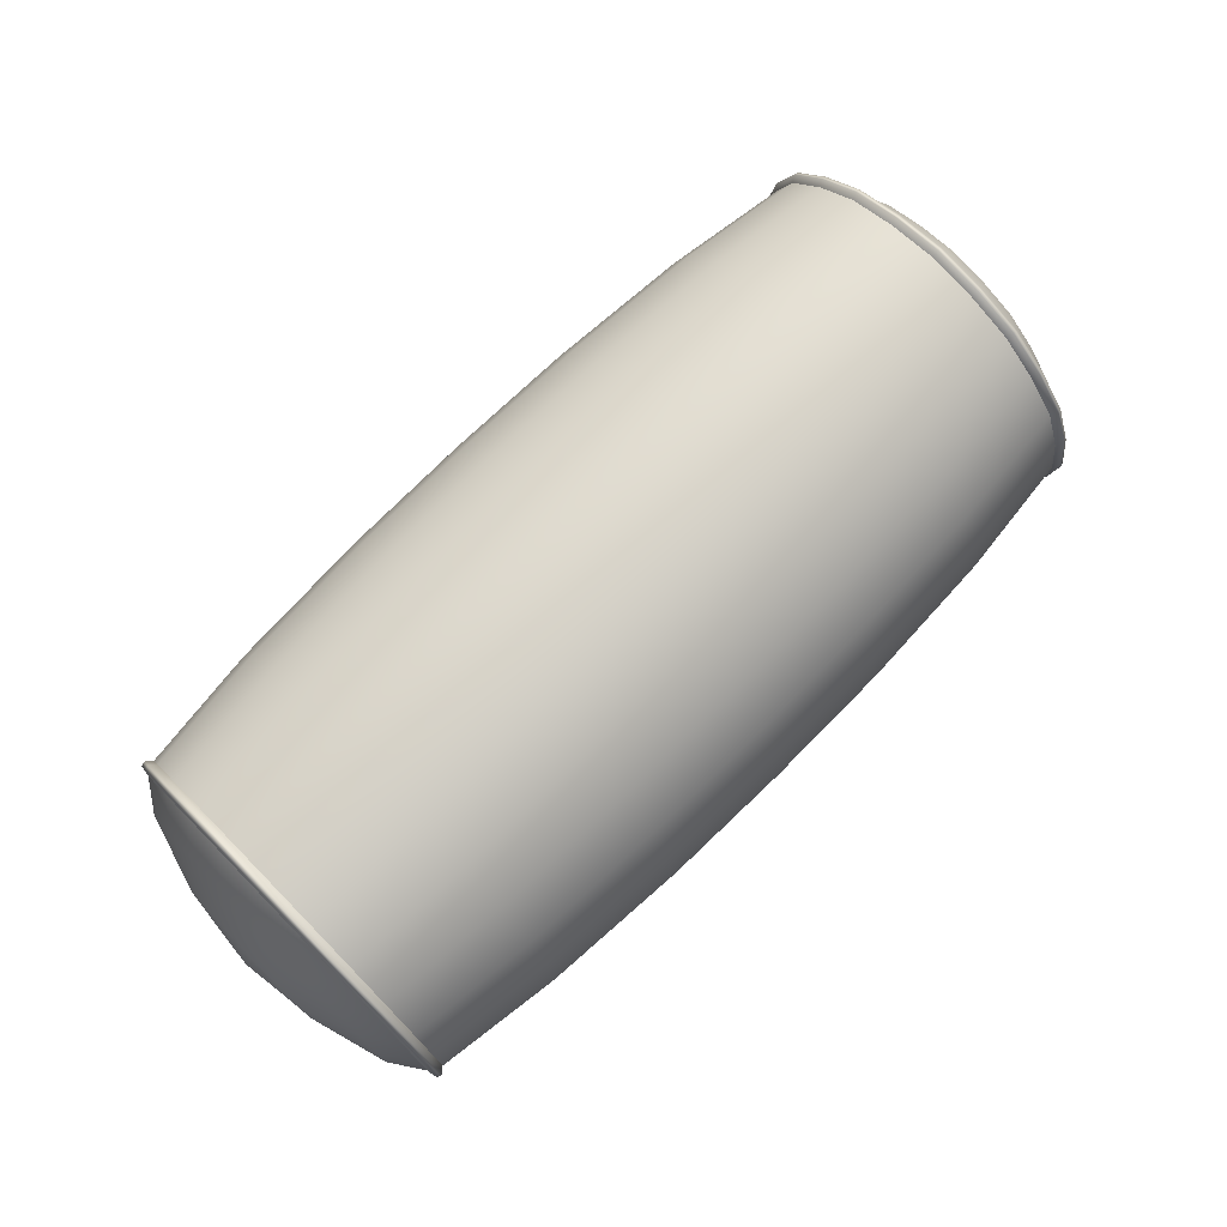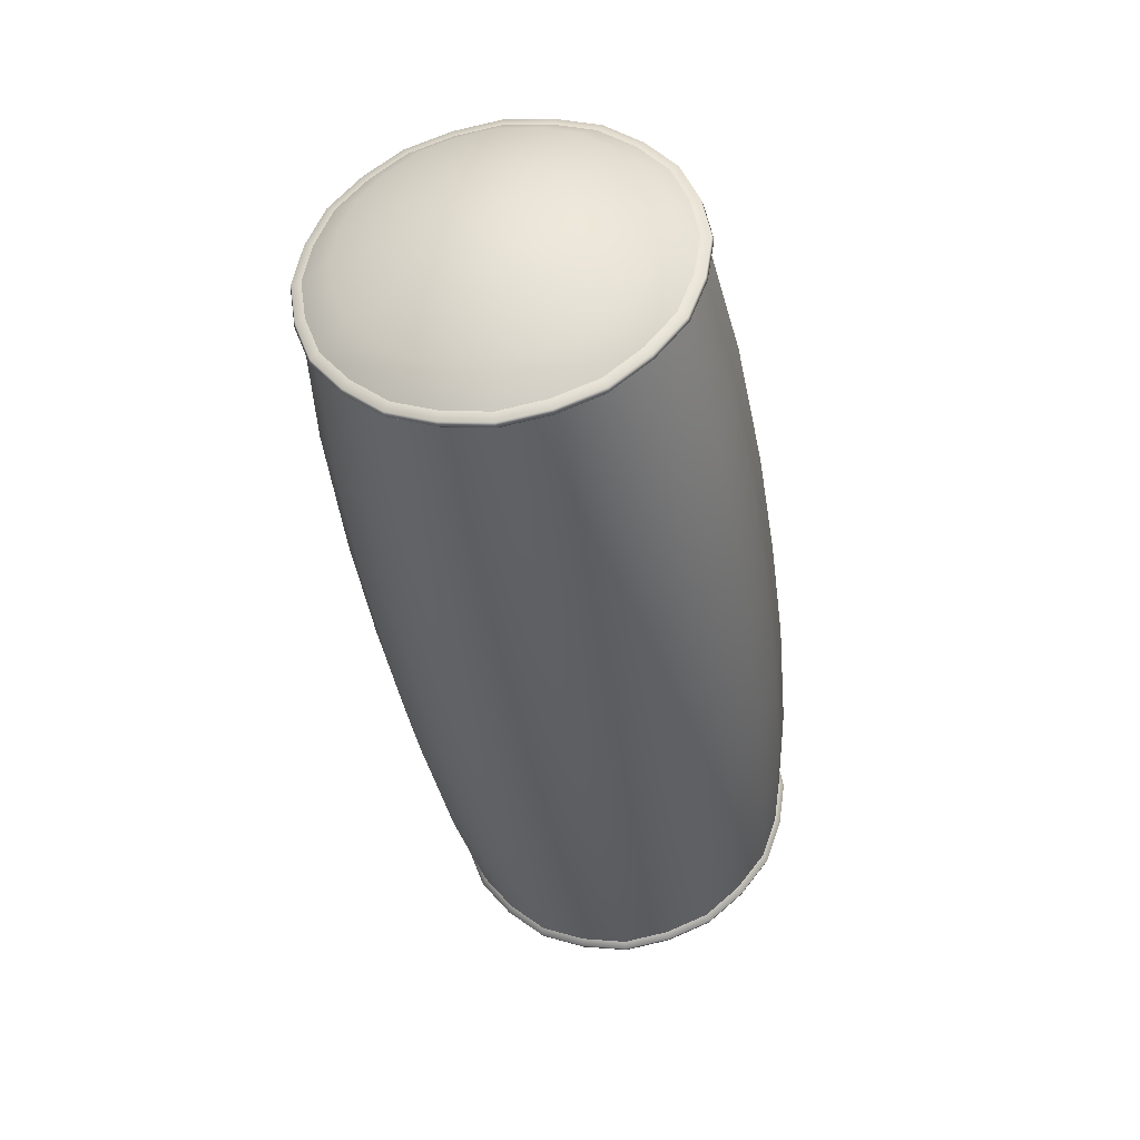
<metadata>
{"format":"obj","ext":"obj","renderer":"f3d","projection":"perspective","resolution":1024,"background":"white","views":[{"elev":74.1,"azim":-44.6,"up":"+Z"},{"elev":-40.7,"azim":98.5,"up":"+Y"}]}
</metadata>
<code>
o Pillow_7
v 0.2714 0.02314 0.03716
v 0.2716 0.04034 0.02116
v 0.2717 0.04667 -0.000764
v 0.2716 0.04045 -0.02272
v 0.2715 0.02338 -0.03878
v 0.2714 7.1e-05 -0.04464
v 0.2713 -0.02323 -0.03878
v 0.2713 -0.04033 -0.02279
v 0.2714 -0.04666 -0.000905
v 0.2715 -0.04051 0.02102
v 0.2715 -0.02351 0.03707
v 0.2714 -0.000236 0.04295
v 0.2583 0.04544 0.07384
v 0.2583 0.07907 0.04245
v 0.2583 0.09152 -0.000594
v 0.2583 0.07938 -0.04372
v 0.2584 0.04594 -0.07531
v 0.2584 0.000219 -0.08693
v 0.2584 -0.04555 -0.07551
v 0.2585 -0.07915 -0.04411
v 0.2586 -0.09159 -0.001099
v 0.2586 -0.07949 0.04201
v 0.2585 -0.04609 0.07362
v 0.2584 -0.000348 0.08522
v 0.1645 0.06116 0.09967
v 0.1646 0.1064 0.05737
v 0.1646 0.1231 -0.000527
v 0.1646 0.1068 -0.05851
v 0.1646 0.06182 -0.101
v 0.1646 0.000322 -0.1167
v 0.1645 -0.06127 -0.1013
v 0.1645 -0.1065 -0.05907
v 0.1646 -0.1232 -0.001189
v 0.1646 -0.1069 0.0568
v 0.1646 -0.06198 0.09934
v 0.1646 -0.000496 0.1151
v 0.07786 0.0636 0.1037
v 0.07793 0.1107 0.05966
v 0.07793 0.128 -0.000527
v 0.07791 0.111 -0.06081
v 0.07788 0.0643 -0.105
v 0.07786 0.000361 -0.1213
v 0.07784 -0.06367 -0.1053
v 0.07784 -0.1107 -0.06137
v 0.07785 -0.1281 -0.001194
v 0.07787 -0.1111 0.0591
v 0.07789 -0.06446 0.1033
v 0.07794 -0.000513 0.1196
v -0.07978 0.06365 0.1037
v -0.07972 0.1107 0.0597
v -0.07976 0.1281 -0.000488
v -0.0798 0.1111 -0.06076
v -0.07984 0.06434 -0.105
v -0.07986 0.000407 -0.1212
v -0.07988 -0.06362 -0.1053
v -0.07988 -0.1106 -0.06133
v -0.07987 -0.128 -0.001159
v -0.07984 -0.1111 0.05913
v -0.07978 -0.06441 0.1034
v -0.07971 -0.000468 0.1197
v -0.1665 0.06124 0.09974
v -0.1664 0.1065 0.05745
v -0.1665 0.1232 -0.000448
v -0.1665 0.1068 -0.05842
v -0.1666 0.06191 -0.1009
v -0.1666 0.000418 -0.1166
v -0.1666 -0.06116 -0.1013
v -0.1666 -0.1064 -0.05899
v -0.1666 -0.1231 -0.001121
v -0.1665 -0.1068 0.05686
v -0.1665 -0.06189 0.09941
v -0.1664 -0.000404 0.1151
v -0.2603 0.04558 0.07402
v -0.2603 0.07928 0.04262
v -0.2603 0.09175 -0.000466
v -0.2604 0.07961 -0.04364
v -0.2604 0.04615 -0.07527
v -0.2605 0.000376 -0.08693
v -0.2605 -0.04545 -0.07551
v -0.2606 -0.0791 -0.04408
v -0.2607 -0.09156 -0.001015
v -0.2606 -0.07946 0.04215
v -0.2606 -0.04602 0.0738
v -0.2604 -0.000239 0.08543
v -0.2734 0.02321 0.03723
v -0.2736 0.04045 0.02128
v -0.2736 0.04679 -0.000622
v -0.2736 0.04058 -0.02256
v -0.2735 0.02352 -0.0386
v -0.2734 0.000244 -0.04446
v -0.2734 -0.02302 -0.03863
v -0.2734 -0.0401 -0.02268
v -0.2735 -0.04644 -0.000844
v -0.2736 -0.04032 0.02104
v -0.2735 -0.02336 0.03708
v -0.2734 -0.00013 0.043
v 0.2772 -0.000972 -0.000711
v -0.279 -0.000917 -0.000586
v 0.246 0.0547 0.08911
v 0.2386 0.05659 0.09221
v 0.2461 0.09519 0.05128
v 0.2387 0.09848 0.05309
v 0.2461 0.1102 -0.000544
v 0.2387 0.114 -0.000533
v 0.2461 0.09555 -0.05246
v 0.2387 0.09885 -0.05424
v 0.2461 0.05531 -0.09052
v 0.2387 0.05722 -0.09362
v 0.2461 0.000264 -0.1045
v 0.2387 0.000275 -0.1081
v 0.2461 -0.05486 -0.09079
v 0.2387 -0.05675 -0.0939
v 0.2461 -0.09532 -0.05296
v 0.2387 -0.0986 -0.05476
v 0.2461 -0.1103 -0.001153
v 0.2387 -0.1141 -0.001165
v 0.2461 -0.0957 0.05076
v 0.2387 -0.09899 0.05254
v 0.2461 -0.05547 0.08884
v 0.2387 -0.05737 0.09193
v 0.2461 -0.000416 0.1028
v 0.2387 -0.000431 0.1064
v -0.2405 0.05674 0.09235
v -0.2479 0.05485 0.08926
v -0.2405 0.09866 0.05322
v -0.248 0.09538 0.05144
v -0.2406 0.1142 -0.00042
v -0.248 0.1104 -0.000427
v -0.2406 0.09904 -0.05416
v -0.248 0.09576 -0.05238
v -0.2406 0.05739 -0.09356
v -0.2481 0.05549 -0.09047
v -0.2406 0.000413 -0.1081
v -0.2481 0.000407 -0.1045
v -0.2407 -0.05664 -0.09385
v -0.2481 -0.05476 -0.09076
v -0.2407 -0.09852 -0.0547
v -0.2481 -0.09525 -0.05291
v -0.2406 -0.114 -0.001073
v -0.2481 -0.1102 -0.001063
v -0.2406 -0.09891 0.05266
v -0.2481 -0.09563 0.05089
v -0.2406 -0.05727 0.09206
v -0.248 -0.05538 0.08899
v -0.2405 -0.0003 0.1066
v -0.248 -0.00029 0.103
v 0.2423 -0.000441 0.1094
v 0.2451 -0.000435 0.1085
v 0.245 0.0577 0.09403
v 0.2422 0.05818 0.09483
v 0.2451 0.1004 0.05414
v 0.2423 0.1013 0.0546
v 0.2451 0.1162 -0.000528
v 0.2424 0.1172 -0.000525
v 0.2451 0.1008 -0.05529
v 0.2424 0.1016 -0.05575
v 0.2451 0.05834 -0.09544
v 0.2423 0.05883 -0.09623
v 0.2451 0.000278 -0.1102
v 0.2423 0.000282 -0.1111
v 0.2451 -0.05786 -0.09573
v 0.2423 -0.05834 -0.09652
v 0.2451 -0.1005 -0.05582
v 0.2423 -0.1014 -0.05628
v 0.2451 -0.1163 -0.001173
v 0.2423 -0.1173 -0.001177
v 0.2451 -0.1009 0.05359
v 0.2423 -0.1018 0.05404
v 0.2451 -0.0585 0.09375
v 0.2423 -0.05899 0.09454
v -0.2469 -0.000306 0.1087
v -0.2441 -0.000306 0.1096
v -0.2441 0.05834 0.09498
v -0.2469 0.05785 0.09419
v -0.2441 0.1014 0.05475
v -0.2469 0.1006 0.0543
v -0.2442 0.1174 -0.000409
v -0.247 0.1164 -0.000409
v -0.2442 0.1018 -0.05567
v -0.247 0.101 -0.05521
v -0.2443 0.05901 -0.09618
v -0.247 0.05853 -0.09539
v -0.2443 0.000423 -0.1111
v -0.2471 0.000423 -0.1102
v -0.2443 -0.05824 -0.09648
v -0.2471 -0.05776 -0.09569
v -0.2443 -0.1013 -0.05622
v -0.2471 -0.1005 -0.05577
v -0.2443 -0.1172 -0.001082
v -0.2471 -0.1163 -0.001081
v -0.2442 -0.1017 0.05417
v -0.247 -0.1009 0.05372
v -0.2442 -0.05889 0.09469
v -0.247 -0.05841 0.09391
v -0.000978 -0.1121 0.05965
v -0.000996 -0.1292 -0.001182
v -0.001003 -0.1116 -0.06189
v -0.001002 -0.06422 -0.1062
v -0.000991 0.000387 -0.1223
v -0.000973 0.0649 -0.1059
v -0.000953 0.1121 -0.06133
v -0.000936 0.1292 -0.000515
v -0.000923 0.1117 0.06021
v -0.000965 0.06419 0.1046
v -0.000914 -0.000499 0.1207
v -0.000955 -0.06502 0.1043
v -0.2734 0.01221 -0.04263
v -0.2604 0.02389 -0.08327
v -0.2481 0.02871 -0.1001
v -0.247 0.03027 -0.1055
v -0.2443 0.03052 -0.1064
v -0.2406 0.02968 -0.1035
v -0.1666 0.03201 -0.1117
v -0.07985 0.03325 -0.1161
v -0.000981 0.03353 -0.1172
v 0.07787 0.03321 -0.1162
v 0.1646 0.03191 -0.1118
v 0.2387 0.02953 -0.1036
v 0.2423 0.03036 -0.1065
v 0.2451 0.0301 -0.1056
v 0.2461 0.02854 -0.1001
v 0.2584 0.0237 -0.0833
v 0.2714 0.01204 -0.04281
v 0.2716 0.04468 0.0105
v 0.2583 0.0876 0.02152
v 0.2461 0.1055 0.02608
v 0.2451 0.1112 0.02755
v 0.2423 0.1122 0.02779
v 0.2387 0.1091 0.02701
v 0.1646 0.1179 0.02921
v 0.07793 0.1226 0.03039
v -0.00093 0.1237 0.03068
v -0.07974 0.1226 0.03043
v -0.1665 0.1179 0.02929
v -0.2405 0.1093 0.02714
v -0.2442 0.1124 0.02793
v -0.2469 0.1114 0.02769
v -0.248 0.1057 0.02622
v -0.2603 0.08783 0.02167
v -0.2736 0.0448 0.01063
v -0.2763 0.02036 -0.01186
v -0.2734 -0.0117 -0.04265
v -0.2605 -0.02315 -0.08339
v -0.2481 -0.02791 -0.1003
v -0.2471 -0.02944 -0.1057
v -0.2443 -0.02969 -0.1066
v -0.2407 -0.02887 -0.1037
v -0.1666 -0.03119 -0.1119
v -0.07987 -0.03246 -0.1163
v -0.000996 -0.03278 -0.1174
v 0.07785 -0.03251 -0.1163
v 0.1646 -0.0313 -0.1119
v 0.2387 -0.029 -0.1037
v 0.2423 -0.02982 -0.1066
v 0.2451 -0.02957 -0.1057
v 0.2461 -0.02803 -0.1003
v 0.2584 -0.02328 -0.0834
v 0.2714 -0.01189 -0.04282
v 0.2715 -0.04476 0.01035
v 0.2586 -0.08785 0.02103
v 0.2461 -0.1058 0.0255
v 0.2451 -0.1116 0.02694
v 0.2423 -0.1125 0.02717
v 0.2387 -0.1094 0.0264
v 0.1646 -0.1181 0.02858
v 0.07786 -0.1228 0.02976
v -0.000986 -0.1239 0.03005
v -0.07985 -0.1228 0.02979
v -0.1666 -0.118 0.02865
v -0.2406 -0.1093 0.02651
v -0.2443 -0.1124 0.02729
v -0.247 -0.1115 0.02705
v -0.2481 -0.1057 0.02561
v -0.2606 -0.08782 0.02114
v -0.2736 -0.04455 0.01039
v -0.2762 -0.02105 -0.01192
v -0.2734 -0.03241 -0.03146
v -0.2606 -0.06396 -0.06139
v -0.2481 -0.07703 -0.07376
v -0.2471 -0.08125 -0.07776
v -0.2443 -0.08193 -0.0784
v -0.2407 -0.07968 -0.07626
v -0.1666 -0.08603 -0.08227
v -0.07988 -0.08948 -0.08553
v -0.001003 -0.09031 -0.08631
v 0.07784 -0.08953 -0.08557
v 0.1645 -0.08613 -0.08235
v 0.2387 -0.07977 -0.07632
v 0.2423 -0.08202 -0.07845
v 0.2451 -0.08134 -0.0778
v 0.2461 -0.07712 -0.0738
v 0.2585 -0.06403 -0.06141
v 0.2713 -0.03264 -0.03159
v 0.2716 0.03278 -0.03156
v 0.2584 0.06435 -0.0611
v 0.2461 0.07747 -0.0734
v 0.2451 0.08172 -0.07738
v 0.2424 0.0824 -0.07802
v 0.2387 0.08015 -0.07591
v 0.1646 0.08657 -0.0819
v 0.0779 0.09004 -0.08512
v -0.000962 0.09087 -0.08586
v -0.07982 0.09008 -0.08508
v -0.1665 0.08666 -0.08181
v -0.2406 0.08033 -0.07583
v -0.2442 0.0826 -0.07795
v -0.247 0.08192 -0.07731
v -0.2481 0.07767 -0.07333
v -0.2604 0.06458 -0.06104
v -0.2735 0.03292 -0.03139
v -0.2749 0.01628 -0.02724
v -0.2762 -0.000346 -0.02309
v -0.2748 -0.01637 -0.02728
v -0.2735 -0.04444 -0.01206
v -0.2606 -0.08764 -0.02313
v -0.2481 -0.1055 -0.02769
v -0.2471 -0.1113 -0.02917
v -0.2443 -0.1122 -0.02941
v -0.2407 -0.1091 -0.02862
v -0.1666 -0.1178 -0.03085
v -0.07988 -0.1225 -0.03207
v -0.000999 -0.1237 -0.03237
v 0.07784 -0.1226 -0.03211
v 0.1645 -0.1179 -0.03092
v 0.2387 -0.1092 -0.0287
v 0.2423 -0.1123 -0.02949
v 0.2451 -0.1114 -0.02925
v 0.2461 -0.1056 -0.02777
v 0.2585 -0.08768 -0.0232
v 0.2714 -0.04467 -0.01214
v 0.2715 -0.01219 0.04112
v 0.2584 -0.02385 0.08159
v 0.2461 -0.0287 0.09845
v 0.2451 -0.03026 0.1039
v 0.2423 -0.03052 0.1048
v 0.2387 -0.02968 0.1019
v 0.1646 -0.03208 0.1101
v 0.07792 -0.03336 0.1145
v -0.000935 -0.03365 0.1156
v -0.07974 -0.03332 0.1146
v -0.1664 -0.03199 0.1102
v -0.2405 -0.02956 0.102
v -0.2442 -0.0304 0.1049
v -0.2469 -0.03015 0.1041
v -0.248 -0.02858 0.09862
v -0.2605 -0.02375 0.08179
v -0.2735 -0.01206 0.04115
v -0.2763 -0.02116 0.01052
v -0.2749 -0.0328 -0.000765
v -0.2606 -0.06444 0.05956
v -0.2736 -0.0327 0.02987
v -0.2749 -0.01662 0.02583
v -0.2762 -0.000538 0.02179
v -0.2735 0.03269 0.03007
v -0.2603 0.06412 0.05992
v -0.2479 0.07715 0.07227
v -0.2469 0.08137 0.07627
v -0.2441 0.08205 0.07691
v -0.2405 0.0798 0.07478
v -0.1664 0.08614 0.08074
v -0.07976 0.08953 0.08393
v -0.000944 0.09031 0.08466
v 0.0779 0.08949 0.08389
v 0.1645 0.08606 0.08066
v 0.2386 0.07963 0.07464
v 0.2423 0.08187 0.07676
v 0.2451 0.08119 0.07611
v 0.2461 0.07698 0.07212
v 0.2583 0.06394 0.05974
v 0.2715 0.0326 0.02997
v 0.2715 -0.03288 0.02985
v 0.2585 -0.06449 0.0594
v 0.2461 -0.07762 0.07171
v 0.2451 -0.08188 0.07569
v 0.2423 -0.08256 0.07632
v 0.2387 -0.08029 0.07421
v 0.1646 -0.08672 0.08021
v 0.07788 -0.09018 0.08344
v -0.000966 -0.09097 0.08421
v -0.07981 -0.09013 0.08347
v -0.1665 -0.08662 0.08027
v -0.2406 -0.0802 0.07434
v -0.2442 -0.08247 0.07647
v -0.247 -0.0818 0.07583
v -0.2481 -0.07755 0.07185
v -0.2604 0.02329 0.0819
v -0.2734 0.01185 0.04122
v -0.2748 0.01607 0.02593
v -0.2763 0.02029 0.01064
v -0.2749 0.03257 -0.000616
v -0.2736 0.04487 -0.01188
v -0.2603 0.088 -0.02262
v -0.248 0.1058 -0.0271
v -0.247 0.1116 -0.02854
v -0.2442 0.1126 -0.02877
v -0.2406 0.1095 -0.02801
v -0.1665 0.1181 -0.03021
v -0.07978 0.1228 -0.03143
v -0.000944 0.1239 -0.03174
v 0.07792 0.1228 -0.03147
v 0.1646 0.118 -0.03029
v 0.2387 0.1093 -0.02811
v 0.2424 0.1124 -0.02888
v 0.2451 0.1114 -0.02864
v 0.2461 0.1056 -0.0272
v 0.2583 0.08776 -0.02273
v 0.2716 0.04474 -0.01204
v 0.2714 0.01176 0.04116
v 0.2584 0.02315 0.0817
v 0.2461 0.02788 0.09859
v 0.245 0.02941 0.104
v 0.2423 0.02965 0.1049
v 0.2386 0.02884 0.102
v 0.1645 0.03115 0.1103
v 0.0779 0.0324 0.1147
v -0.00094 0.03271 0.1157
v -0.07975 0.03244 0.1147
v -0.1664 0.03124 0.1104
v -0.2405 0.02898 0.1022
v -0.2441 0.0298 0.1051
v -0.2469 0.02955 0.1042
v -0.2479 0.02802 0.09876
f 97 4 407 3
f 294 4 97 5
f 97 7 258 6
f 97 9 330 8
f 11 97 12 331
f 1 97 2 370
f 2 14 369 370
f 224 225 14 2
f 4 16 406 407
f 294 295 16 4
f 6 18 222 223
f 7 19 257 258
f 8 20 292 293
f 9 21 329 330
f 259 260 21 9
f 371 372 22 10
f 331 332 23 11
f 408 409 24 12
f 102 26 364 365
f 229 230 26 102
f 106 28 401 402
f 299 300 28 106
f 110 30 217 218
f 112 31 252 253
f 114 32 287 288
f 116 33 324 325
f 264 265 33 116
f 376 377 34 118
f 336 337 35 120
f 413 414 36 122
f 26 38 363 364
f 230 231 38 26
f 28 40 400 401
f 300 301 40 28
f 30 42 216 217
f 31 43 251 252
f 32 44 286 287
f 33 45 323 324
f 265 266 45 33
f 377 378 46 34
f 337 338 47 35
f 414 415 48 36
f 38 203 362 363
f 231 232 203 38
f 40 201 399 400
f 301 302 201 40
f 42 199 215 216
f 43 198 250 251
f 44 197 285 286
f 45 196 322 323
f 266 267 196 45
f 378 379 195 46
f 338 339 206 47
f 415 416 205 48
f 50 62 360 361
f 233 234 62 50
f 52 64 397 398
f 303 304 64 52
f 54 66 213 214
f 55 67 248 249
f 56 68 283 284
f 57 69 320 321
f 268 269 69 57
f 380 381 70 58
f 340 341 71 59
f 417 418 72 60
f 74 86 354 355
f 239 240 86 74
f 76 88 391 392
f 309 310 88 76
f 78 90 207 208
f 79 91 242 243
f 80 92 277 278
f 81 93 314 315
f 274 275 93 81
f 350 351 94 82
f 346 347 95 83
f 386 387 96 84
f 98 389 390 241
f 98 241 311 312
f 276 313 277 92
f 349 314 93 275
f 348 94 351 352
f 98 353 388 389
f 147 148 411 412
f 366 367 151 152
f 152 151 227 228
f 403 404 155 156
f 156 155 297 298
f 219 220 159 160
f 254 255 161 162
f 289 290 163 164
f 326 327 165 166
f 166 165 262 263
f 168 167 374 375
f 170 169 334 335
f 171 172 420 421
f 357 358 175 176
f 176 175 236 237
f 394 395 179 180
f 180 179 306 307
f 210 211 183 184
f 245 246 185 186
f 280 281 187 188
f 317 318 189 190
f 190 189 271 272
f 192 191 383 384
f 194 193 343 344
f 24 409 410 121
f 101 368 369 14
f 226 101 14 225
f 105 405 406 16
f 296 105 16 295
f 109 221 222 18
f 111 256 257 19
f 113 291 292 20
f 115 328 329 21
f 261 115 21 260
f 373 117 22 372
f 333 119 23 332
f 418 419 145 72
f 62 125 359 360
f 234 235 125 62
f 64 129 396 397
f 304 305 129 64
f 66 133 212 213
f 67 135 247 248
f 68 137 282 283
f 69 139 319 320
f 269 270 139 69
f 381 382 141 70
f 341 342 143 71
f 422 386 84 146
f 74 355 356 126
f 239 74 126 238
f 76 392 393 130
f 309 76 130 308
f 78 208 209 134
f 79 243 244 136
f 80 278 279 138
f 81 315 316 140
f 274 81 140 273
f 385 350 82 142
f 346 83 144 345
f 411 148 121 410
f 147 412 413 122
f 151 367 368 101
f 366 152 102 365
f 227 151 101 226
f 152 228 229 102
f 155 404 405 105
f 403 156 106 402
f 297 155 105 296
f 156 298 299 106
f 159 220 221 109
f 219 160 110 218
f 161 255 256 111
f 254 162 112 253
f 163 290 291 113
f 289 164 114 288
f 165 327 328 115
f 326 166 116 325
f 262 165 115 261
f 166 263 264 116
f 374 167 117 373
f 168 375 376 118
f 334 169 119 333
f 170 335 336 120
f 420 172 145 419
f 171 421 422 146
f 175 358 359 125
f 357 176 126 356
f 236 175 125 235
f 176 237 238 126
f 179 395 396 129
f 394 180 130 393
f 306 179 129 305
f 180 307 308 130
f 183 211 212 133
f 210 184 134 209
f 185 246 247 135
f 245 186 136 244
f 187 281 282 137
f 280 188 138 279
f 189 318 319 139
f 317 190 140 316
f 271 189 139 270
f 190 272 273 140
f 383 191 141 382
f 192 384 385 142
f 343 193 143 342
f 194 344 345 144
f 267 268 57 196
f 322 196 57 321
f 285 197 56 284
f 250 198 55 249
f 215 199 54 214
f 201 302 303 52
f 399 201 52 398
f 203 232 233 50
f 362 203 50 361
f 205 416 417 60
f 206 339 340 59
f 195 379 380 58
f 208 207 89 77
f 209 208 77 132
f 182 210 209 132
f 182 181 211 210
f 212 211 181 131
f 213 212 131 65
f 214 213 65 53
f 200 215 214 53
f 216 215 200 41
f 217 216 41 29
f 218 217 29 108
f 158 219 218 108
f 158 157 220 219
f 221 220 157 107
f 222 221 107 17
f 223 222 17 5
f 3 15 225 224
f 103 226 225 15
f 153 227 226 103
f 228 227 153 154
f 229 228 154 104
f 27 39 231 230
f 39 202 232 231
f 233 232 202 51
f 51 63 234 233
f 63 127 235 234
f 177 236 235 127
f 237 236 177 178
f 238 237 178 128
f 75 239 238 128
f 75 87 240 239
f 241 390 391 88
f 311 241 88 310
f 243 242 90 78
f 244 243 78 134
f 184 245 244 134
f 184 183 246 245
f 247 246 183 133
f 248 247 133 66
f 249 248 66 54
f 199 250 249 54
f 251 250 199 42
f 252 251 42 30
f 253 252 30 110
f 160 254 253 110
f 160 159 255 254
f 256 255 159 109
f 257 256 109 18
f 258 257 18 6
f 10 22 260 259
f 117 261 260 22
f 167 262 261 117
f 263 262 167 168
f 264 263 168 118
f 118 34 265 264
f 34 46 266 265
f 46 195 267 266
f 195 58 268 267
f 58 70 269 268
f 70 141 270 269
f 191 271 270 141
f 272 271 191 192
f 273 272 192 142
f 82 274 273 142
f 82 94 275 274
f 348 349 275 94
f 98 312 313 276
f 278 277 91 79
f 279 278 79 136
f 186 280 279 136
f 186 185 281 280
f 282 281 185 135
f 283 282 135 67
f 284 283 67 55
f 198 285 284 55
f 286 285 198 43
f 287 286 43 31
f 288 287 31 112
f 162 289 288 112
f 162 161 290 289
f 291 290 161 111
f 292 291 111 19
f 293 292 19 7
f 5 17 295 294
f 107 296 295 17
f 157 297 296 107
f 298 297 157 158
f 299 298 158 108
f 108 29 300 299
f 29 41 301 300
f 41 200 302 301
f 303 302 200 53
f 53 65 304 303
f 65 131 305 304
f 181 306 305 131
f 307 306 181 182
f 308 307 182 132
f 77 309 308 132
f 77 89 310 309
f 207 311 310 89
f 312 311 207 90
f 313 312 90 242
f 277 313 242 91
f 315 314 92 80
f 316 315 80 138
f 188 317 316 138
f 188 187 318 317
f 319 318 187 137
f 320 319 137 68
f 321 320 68 56
f 197 322 321 56
f 323 322 197 44
f 324 323 44 32
f 325 324 32 114
f 164 326 325 114
f 164 163 327 326
f 328 327 163 113
f 329 328 113 20
f 330 329 20 8
f 12 24 332 331
f 121 333 332 24
f 148 334 333 121
f 335 334 148 147
f 336 335 147 122
f 122 36 337 336
f 36 48 338 337
f 48 205 339 338
f 340 339 205 60
f 60 72 341 340
f 72 145 342 341
f 172 343 342 145
f 344 343 172 171
f 345 344 171 146
f 84 346 345 146
f 84 96 347 346
f 98 348 352 353
f 98 276 349 348
f 276 92 314 349
f 83 95 351 350
f 352 351 95 347
f 353 352 347 96
f 388 353 96 387
f 355 354 85 73
f 356 355 73 124
f 174 357 356 124
f 174 173 358 357
f 359 358 173 123
f 360 359 123 61
f 361 360 61 49
f 204 362 361 49
f 363 362 204 37
f 364 363 37 25
f 365 364 25 100
f 150 366 365 100
f 150 149 367 366
f 368 367 149 99
f 369 368 99 13
f 370 369 13 1
f 11 23 372 371
f 119 373 372 23
f 169 374 373 119
f 375 374 169 170
f 376 375 170 120
f 120 35 377 376
f 35 47 378 377
f 47 206 379 378
f 380 379 206 59
f 59 71 381 380
f 71 143 382 381
f 193 383 382 143
f 384 383 193 194
f 385 384 194 144
f 83 350 385 144
f 73 85 387 386
f 354 388 387 85
f 389 388 354 86
f 390 389 86 240
f 391 390 240 87
f 392 391 87 75
f 393 392 75 128
f 178 394 393 128
f 178 177 395 394
f 396 395 177 127
f 397 396 127 63
f 398 397 63 51
f 202 399 398 51
f 400 399 202 39
f 401 400 39 27
f 154 403 402 104
f 154 153 404 403
f 405 404 153 103
f 406 405 103 15
f 407 406 15 3
f 1 13 409 408
f 410 409 13 99
f 149 411 410 99
f 412 411 149 150
f 413 412 150 100
f 100 25 414 413
f 25 37 415 414
f 37 204 416 415
f 417 416 204 49
f 49 61 418 417
f 61 123 419 418
f 173 420 419 123
f 421 420 173 174
f 422 421 174 124
f 124 73 386 422
f 97 3 224 2
f 10 259 9 97
f 371 10 97 11
f 5 97 6 223
f 408 12 97 1
f 97 8 293 7
f 401 27 104 402
f 27 230 229 104

</code>
